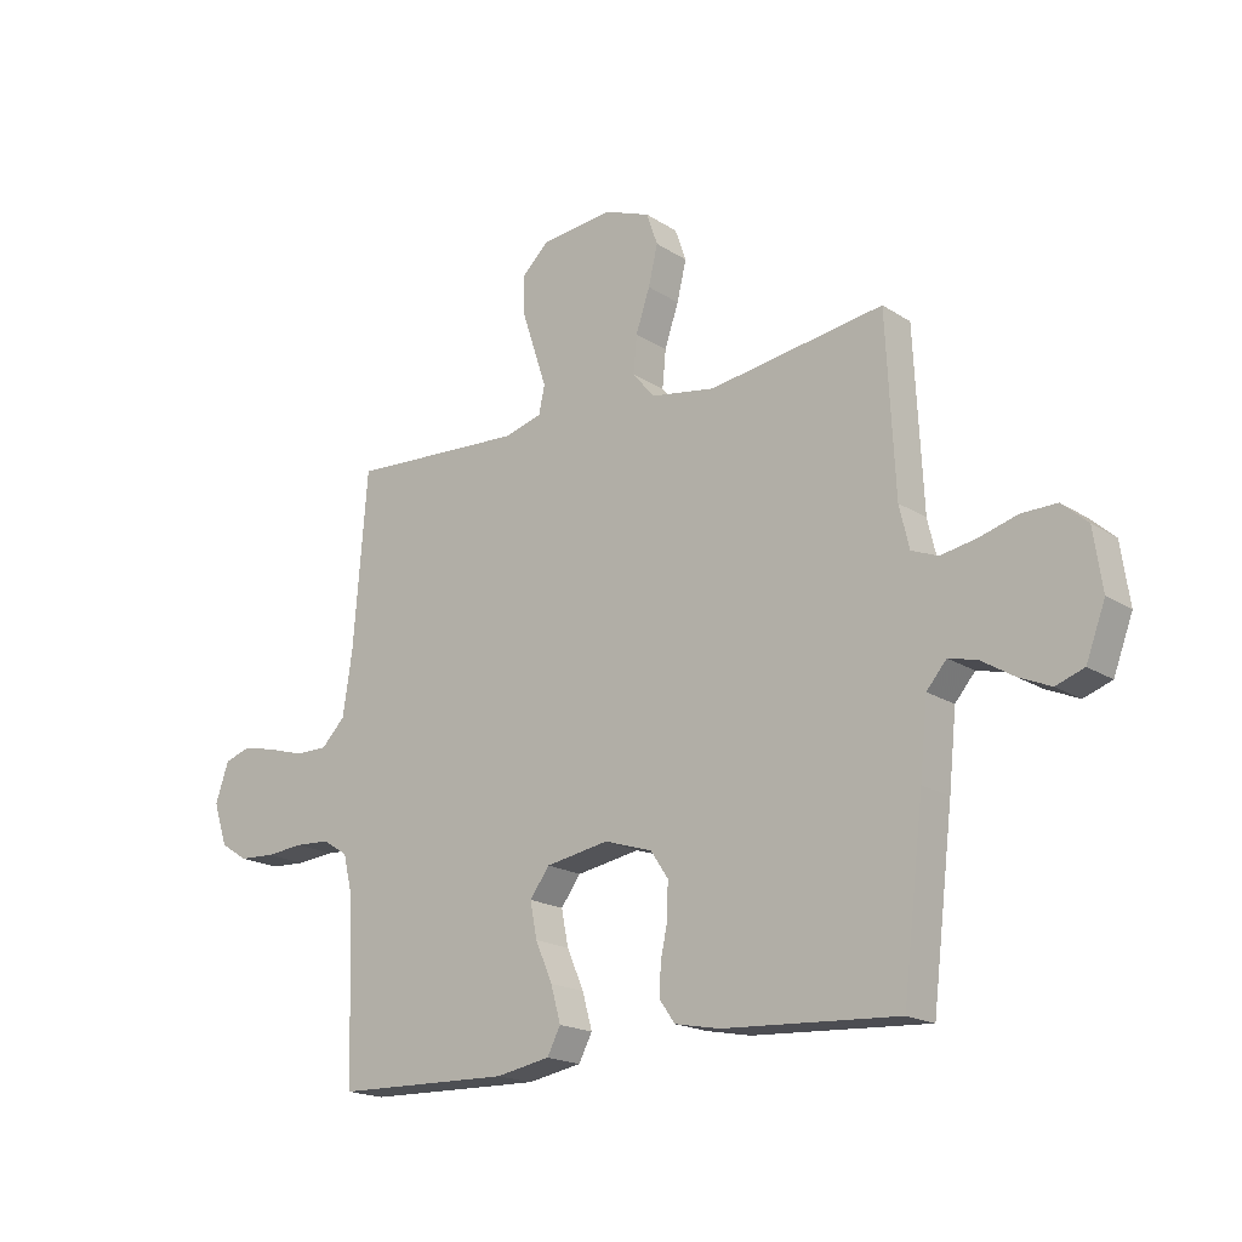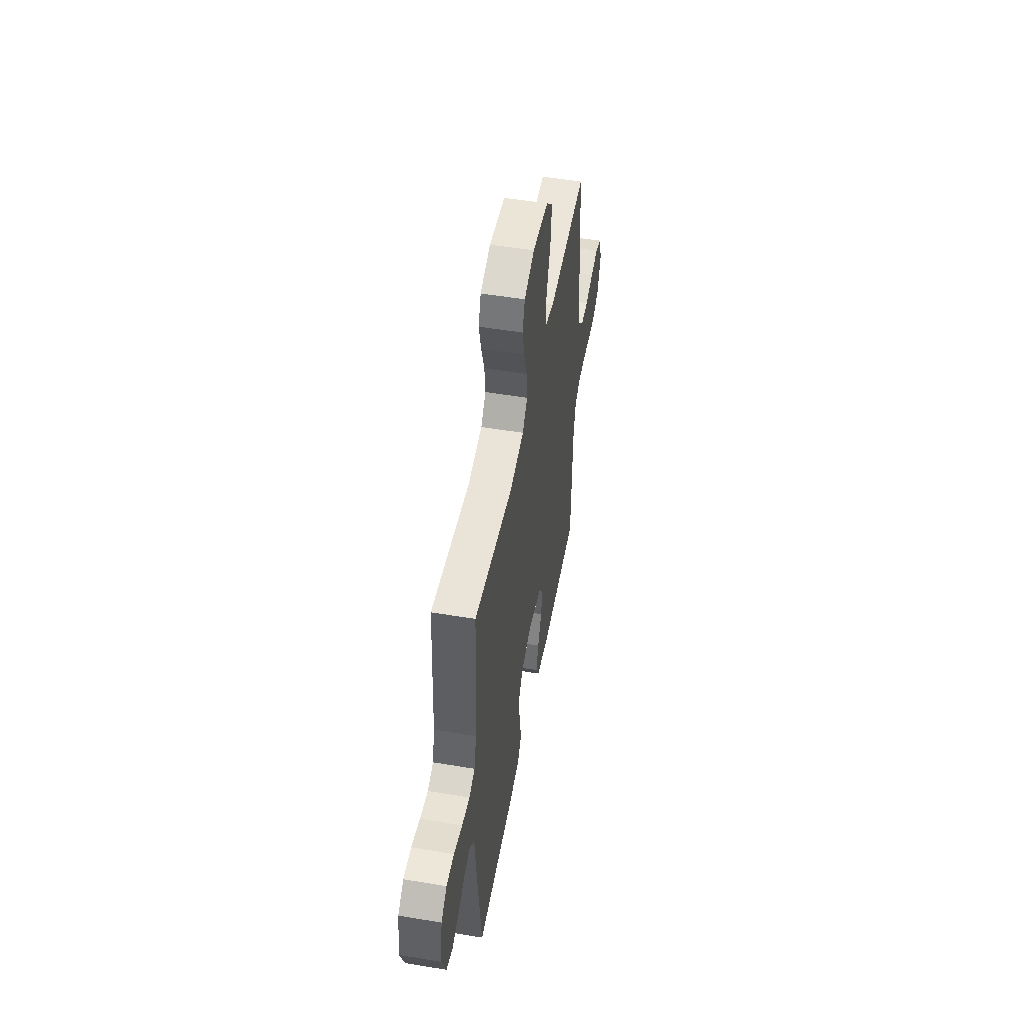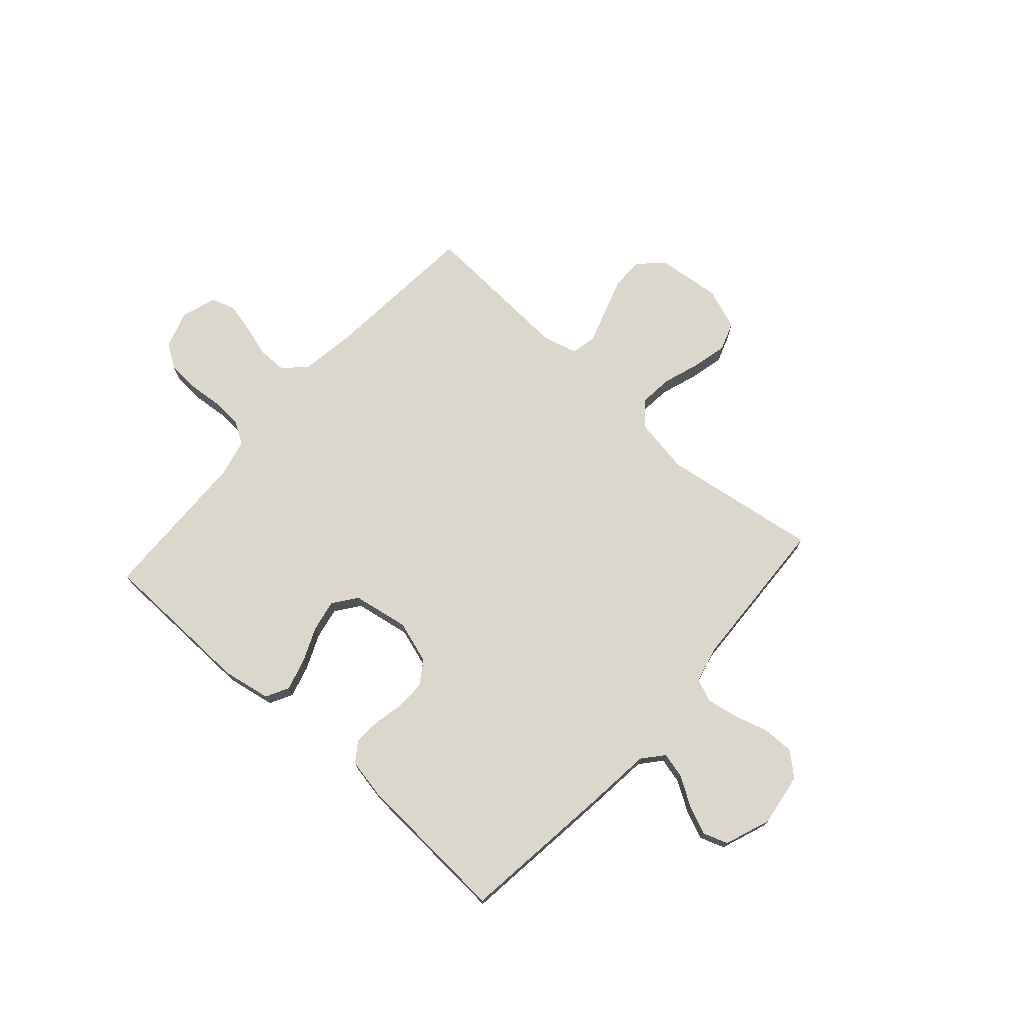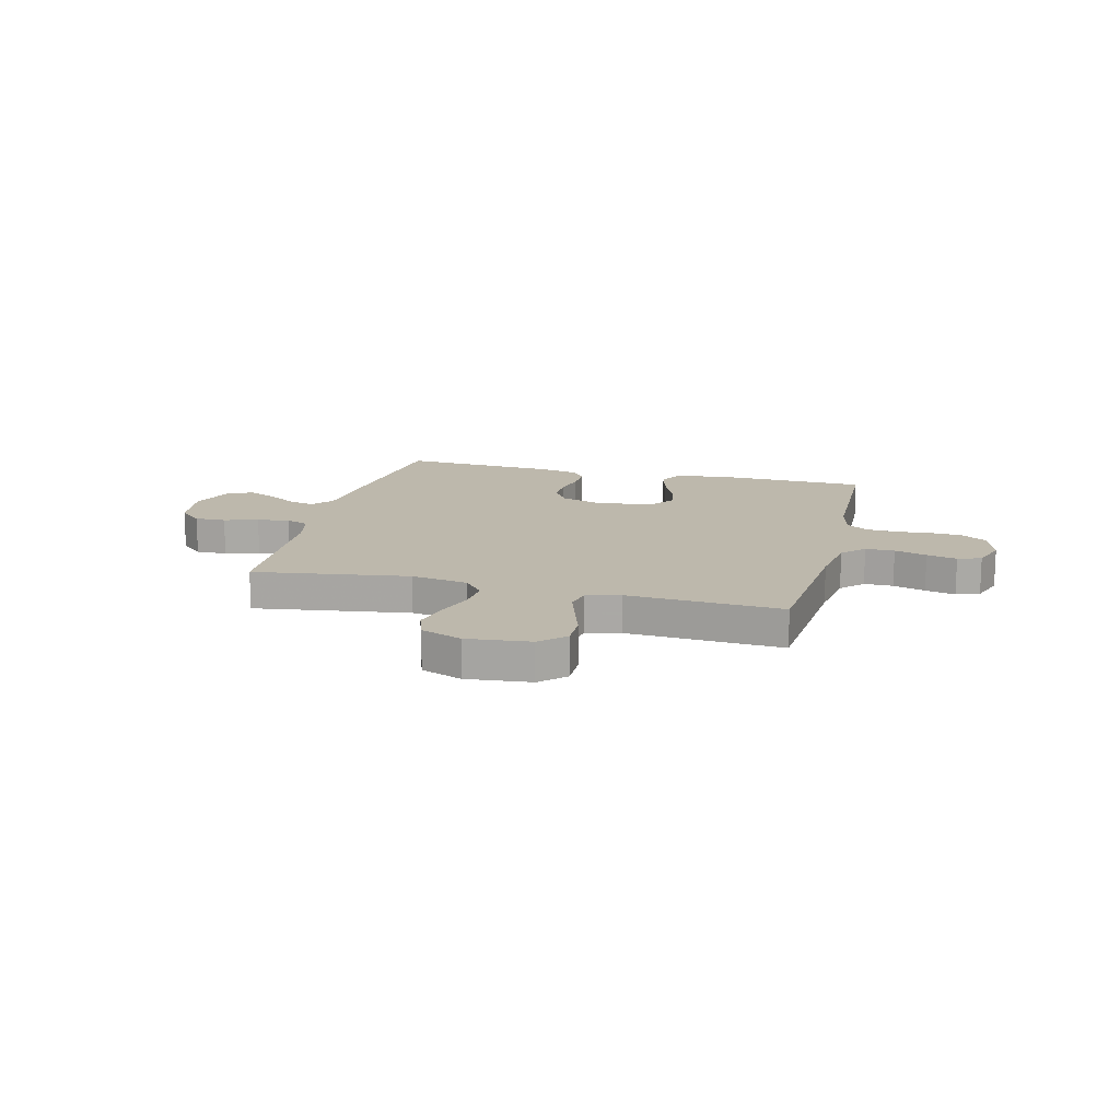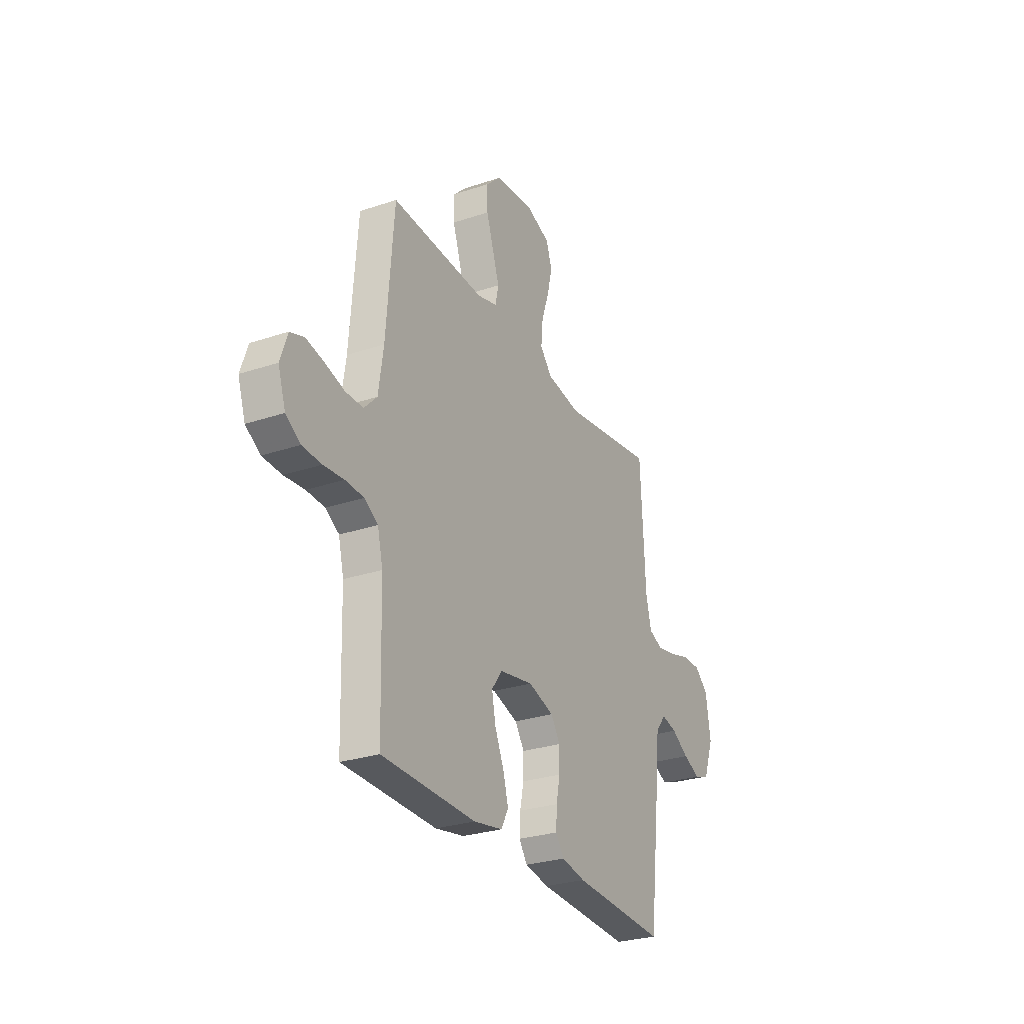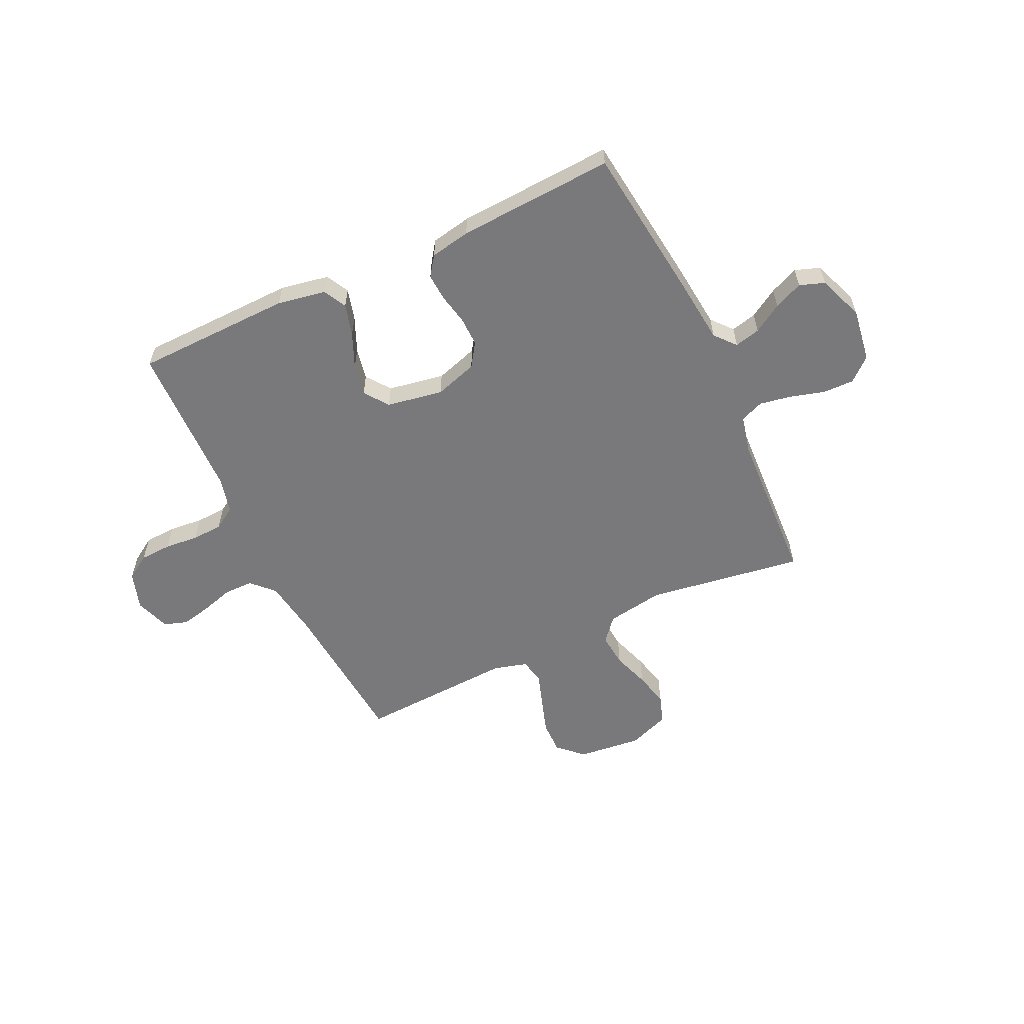
<metadata>
{"format":"obj","ext":"obj","renderer":"f3d","projection":"perspective","resolution":1024,"background":"white","views":[{"elev":-18.4,"azim":-140.7,"up":"+Z"},{"elev":50.7,"azim":-79.6,"up":"+Z"},{"elev":73.3,"azim":-138.2,"up":"+Y"},{"elev":14.9,"azim":14.3,"up":"+Y"},{"elev":-27.9,"azim":117.0,"up":"+Z"},{"elev":-57.9,"azim":-154.7,"up":"+Y"}]}
</metadata>
<code>
v -0.5 0.07 0.5
v -0.2 0.07 0.455
v -0.09 0.07 0.473
v -0.052 0.07 0.518
v -0.058 0.07 0.582
v -0.082 0.07 0.653
v -0.098 0.07 0.72
v -0.079 0.07 0.775
v 0 0.07 0.805
v 0.123 0.07 0.792
v 0.17 0.07 0.747
v 0.169 0.07 0.684
v 0.146 0.07 0.614
v 0.125 0.07 0.55
v 0.135 0.07 0.502
v 0.2 0.07 0.484
v 0.5 0.07 0.5
v 0.524 0.07 0.2
v 0.54 0.07 0.093
v 0.581 0.07 0.051
v 0.637 0.07 0.051
v 0.699 0.07 0.069
v 0.757 0.07 0.082
v 0.802 0.07 0.067
v 0.825 0.07 0
v 0.801 0.07 -0.073
v 0.754 0.07 -0.103
v 0.693 0.07 -0.106
v 0.628 0.07 -0.1
v 0.569 0.07 -0.103
v 0.526 0.07 -0.13
v 0.509 0.07 -0.2
v 0.5 0.07 -0.5
v 0.2 0.07 -0.507
v 0.107 0.07 -0.49
v 0.084 0.07 -0.446
v 0.101 0.07 -0.385
v 0.13 0.07 -0.318
v 0.142 0.07 -0.257
v 0.108 0.07 -0.211
v 0 0.07 -0.192
v -0.082 0.07 -0.218
v -0.112 0.07 -0.263
v -0.111 0.07 -0.32
v -0.099 0.07 -0.378
v -0.096 0.07 -0.43
v -0.123 0.07 -0.468
v -0.2 0.07 -0.483
v -0.5 0.07 -0.5
v -0.536 0.07 -0.2
v -0.549 0.07 -0.075
v -0.583 0.07 -0.035
v -0.632 0.07 -0.047
v -0.687 0.07 -0.081
v -0.742 0.07 -0.105
v -0.79 0.07 -0.088
v -0.823 0.07 0
v -0.808 0.07 0.102
v -0.764 0.07 0.141
v -0.704 0.07 0.14
v -0.638 0.07 0.121
v -0.577 0.07 0.11
v -0.532 0.07 0.128
v -0.515 0.07 0.2
v -0.5 0 0.5
v -0.2 0 0.455
v -0.09 0 0.473
v -0.052 0 0.518
v -0.058 0 0.582
v -0.082 0 0.653
v -0.098 0 0.72
v -0.079 0 0.775
v 0 0 0.805
v 0.123 0 0.792
v 0.17 0 0.747
v 0.169 0 0.684
v 0.146 0 0.614
v 0.125 0 0.55
v 0.135 0 0.502
v 0.2 0 0.484
v 0.5 0 0.5
v 0.524 0 0.2
v 0.54 0 0.093
v 0.581 0 0.051
v 0.637 0 0.051
v 0.699 0 0.069
v 0.757 0 0.082
v 0.802 0 0.067
v 0.825 0 0
v 0.801 0 -0.073
v 0.754 0 -0.103
v 0.693 0 -0.106
v 0.628 0 -0.1
v 0.569 0 -0.103
v 0.526 0 -0.13
v 0.509 0 -0.2
v 0.5 0 -0.5
v 0.2 0 -0.507
v 0.107 0 -0.49
v 0.084 0 -0.446
v 0.101 0 -0.385
v 0.13 0 -0.318
v 0.142 0 -0.257
v 0.108 0 -0.211
v 0 0 -0.192
v -0.082 0 -0.218
v -0.112 0 -0.263
v -0.111 0 -0.32
v -0.099 0 -0.378
v -0.096 0 -0.43
v -0.123 0 -0.468
v -0.2 0 -0.483
v -0.5 0 -0.5
v -0.536 0 -0.2
v -0.549 0 -0.075
v -0.583 0 -0.035
v -0.632 0 -0.047
v -0.687 0 -0.081
v -0.742 0 -0.105
v -0.79 0 -0.088
v -0.823 0 0
v -0.808 0 0.102
v -0.764 0 0.141
v -0.704 0 0.14
v -0.638 0 0.121
v -0.577 0 0.11
v -0.532 0 0.128
v -0.515 0 0.2
f 59 60 61
f 58 59 61
f 57 58 61
f 56 57 61
f 55 56 61
f 54 55 61
f 53 54 61
f 52 53 61 62
f 51 52 62 63
f 51 63 64
f 50 51 64
f 49 50 64
f 48 49 64
f 47 48 64
f 46 47 64
f 45 46 64
f 44 45 64
f 36 37 38
f 35 36 38
f 34 35 38
f 33 34 38
f 32 33 38
f 31 32 38 39
f 30 31 39 40
f 27 28 29
f 26 27 29
f 25 26 29
f 24 25 29
f 23 24 29
f 22 23 29
f 21 22 29
f 20 21 29 30
f 30 40 41
f 20 30 41
f 19 20 41
f 16 17 18
f 19 41 42
f 18 19 42
f 16 18 42
f 15 16 42
f 11 12 13
f 10 11 13
f 9 10 13
f 8 9 13
f 7 8 13
f 6 7 13
f 5 6 13
f 4 5 13 14
f 64 1 2
f 44 64 2
f 43 44 2
f 15 42 43
f 14 15 43
f 4 14 43
f 3 4 43
f 2 3 43
f 125 124 123
f 125 123 122
f 125 122 121
f 125 121 120
f 125 120 119
f 125 119 118
f 125 118 117
f 126 125 117 116
f 127 126 116 115
f 128 127 115
f 128 115 114
f 128 114 113
f 128 113 112
f 128 112 111
f 128 111 110
f 128 110 109
f 128 109 108
f 102 101 100
f 102 100 99
f 102 99 98
f 102 98 97
f 102 97 96
f 103 102 96 95
f 104 103 95 94
f 93 92 91
f 93 91 90
f 93 90 89
f 93 89 88
f 93 88 87
f 93 87 86
f 93 86 85
f 94 93 85 84
f 105 104 94
f 105 94 84
f 105 84 83
f 82 81 80
f 106 105 83
f 106 83 82
f 106 82 80
f 106 80 79
f 77 76 75
f 77 75 74
f 77 74 73
f 77 73 72
f 77 72 71
f 77 71 70
f 77 70 69
f 78 77 69 68
f 66 65 128
f 66 128 108
f 66 108 107
f 107 106 79
f 107 79 78
f 107 78 68
f 107 68 67
f 107 67 66
f 1 65 66 2
f 2 66 67 3
f 3 67 68 4
f 4 68 69 5
f 5 69 70 6
f 6 70 71 7
f 7 71 72 8
f 8 72 73 9
f 9 73 74 10
f 10 74 75 11
f 11 75 76 12
f 12 76 77 13
f 13 77 78 14
f 14 78 79 15
f 15 79 80 16
f 16 80 81 17
f 17 81 82 18
f 18 82 83 19
f 19 83 84 20
f 20 84 85 21
f 21 85 86 22
f 22 86 87 23
f 23 87 88 24
f 24 88 89 25
f 25 89 90 26
f 26 90 91 27
f 27 91 92 28
f 28 92 93 29
f 29 93 94 30
f 30 94 95 31
f 31 95 96 32
f 32 96 97 33
f 33 97 98 34
f 34 98 99 35
f 35 99 100 36
f 36 100 101 37
f 37 101 102 38
f 38 102 103 39
f 39 103 104 40
f 40 104 105 41
f 41 105 106 42
f 42 106 107 43
f 43 107 108 44
f 44 108 109 45
f 45 109 110 46
f 46 110 111 47
f 47 111 112 48
f 48 112 113 49
f 49 113 114 50
f 50 114 115 51
f 51 115 116 52
f 52 116 117 53
f 53 117 118 54
f 54 118 119 55
f 55 119 120 56
f 56 120 121 57
f 57 121 122 58
f 58 122 123 59
f 59 123 124 60
f 60 124 125 61
f 61 125 126 62
f 62 126 127 63
f 63 127 128 64
f 64 128 65 1

</code>
